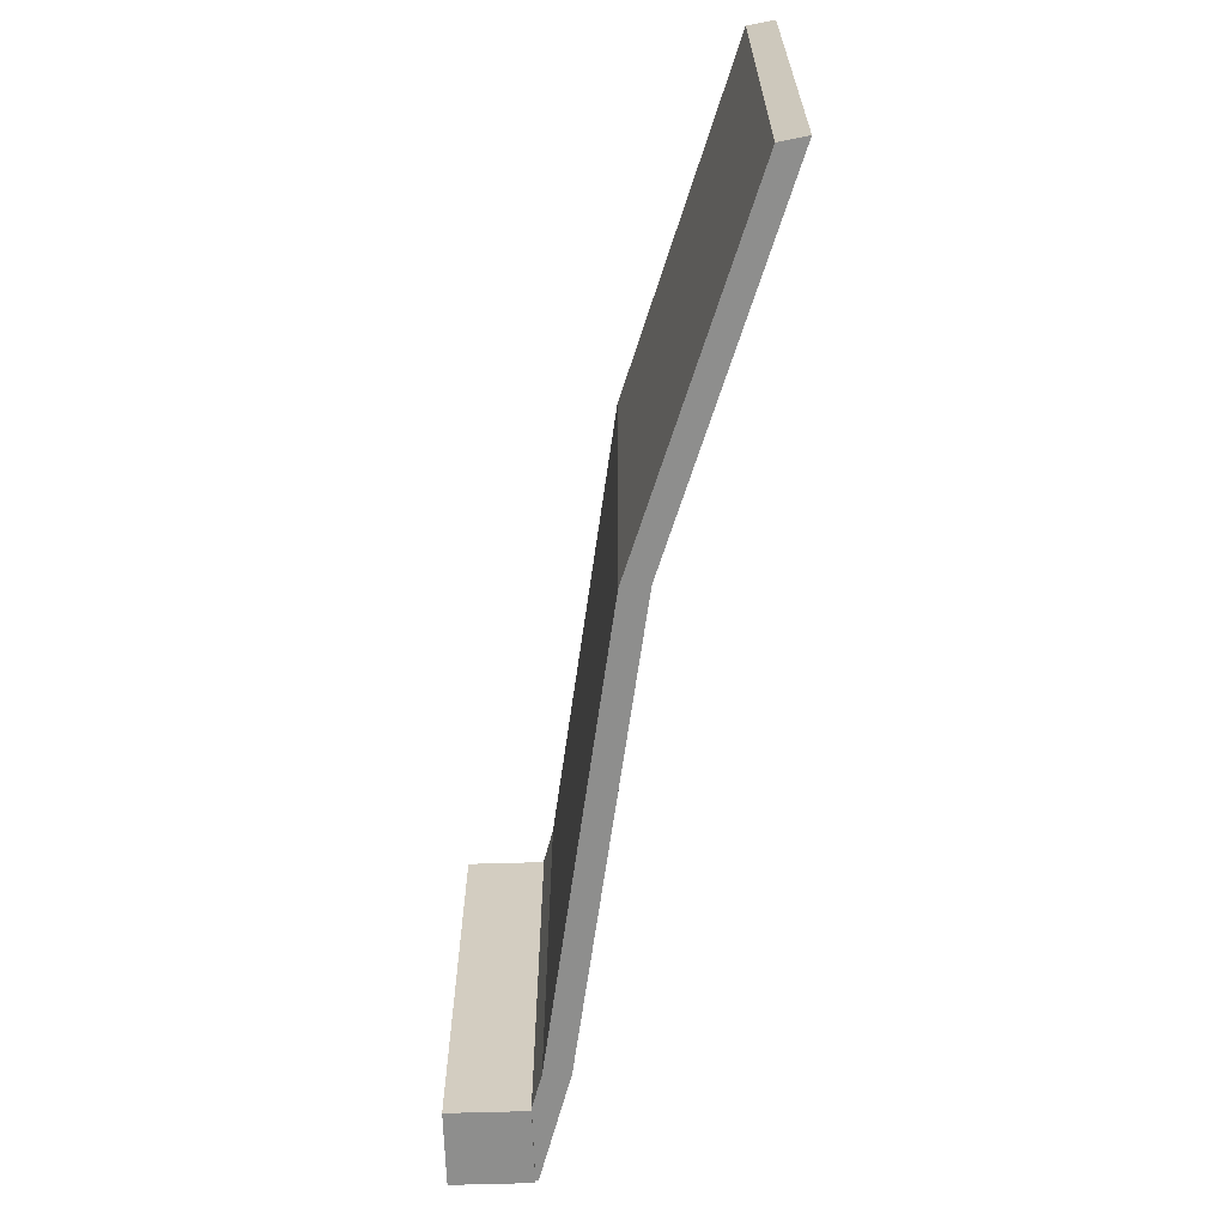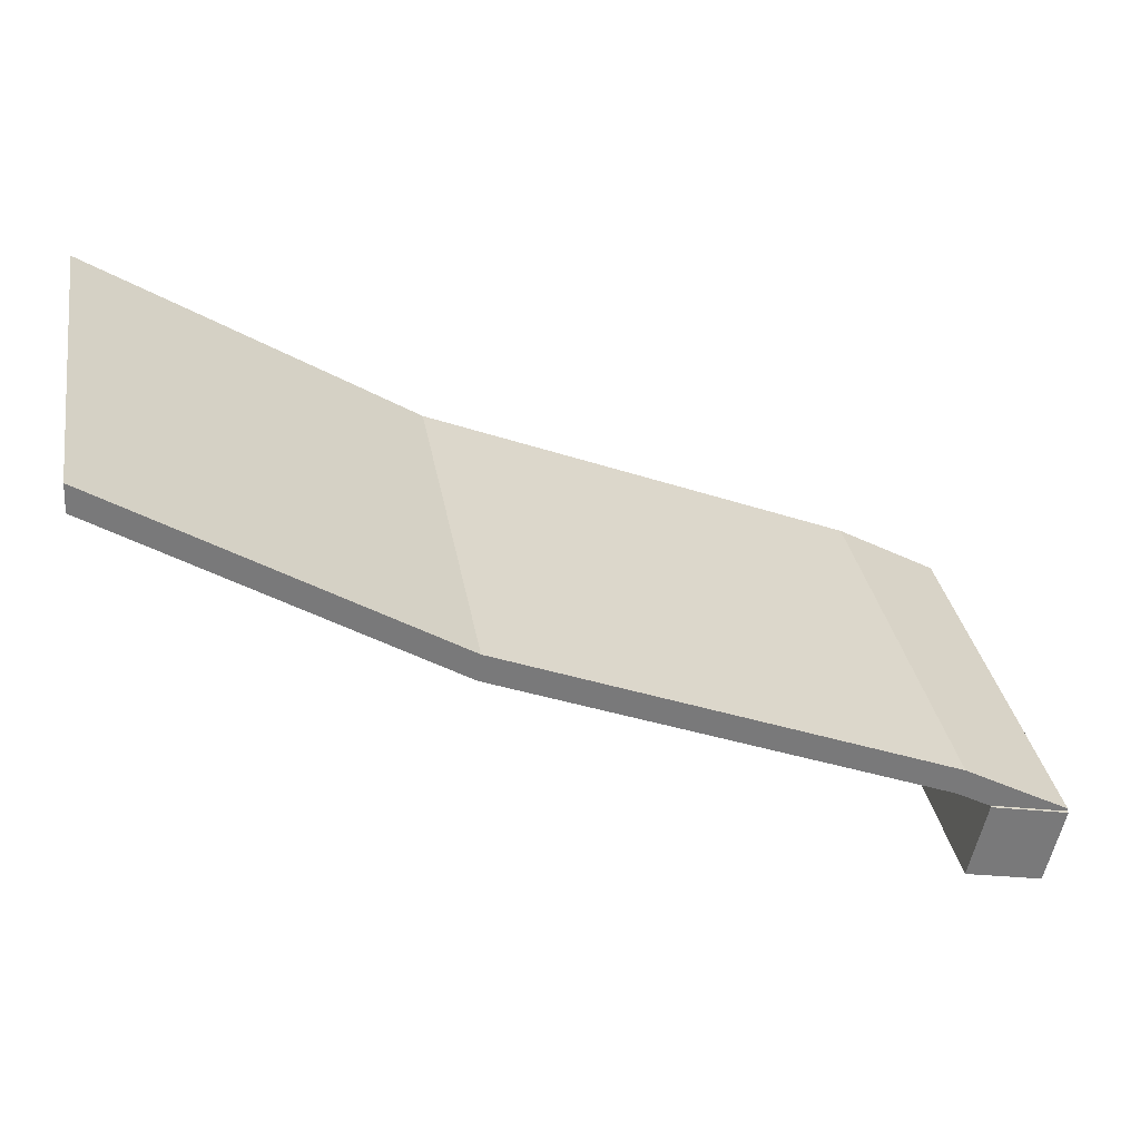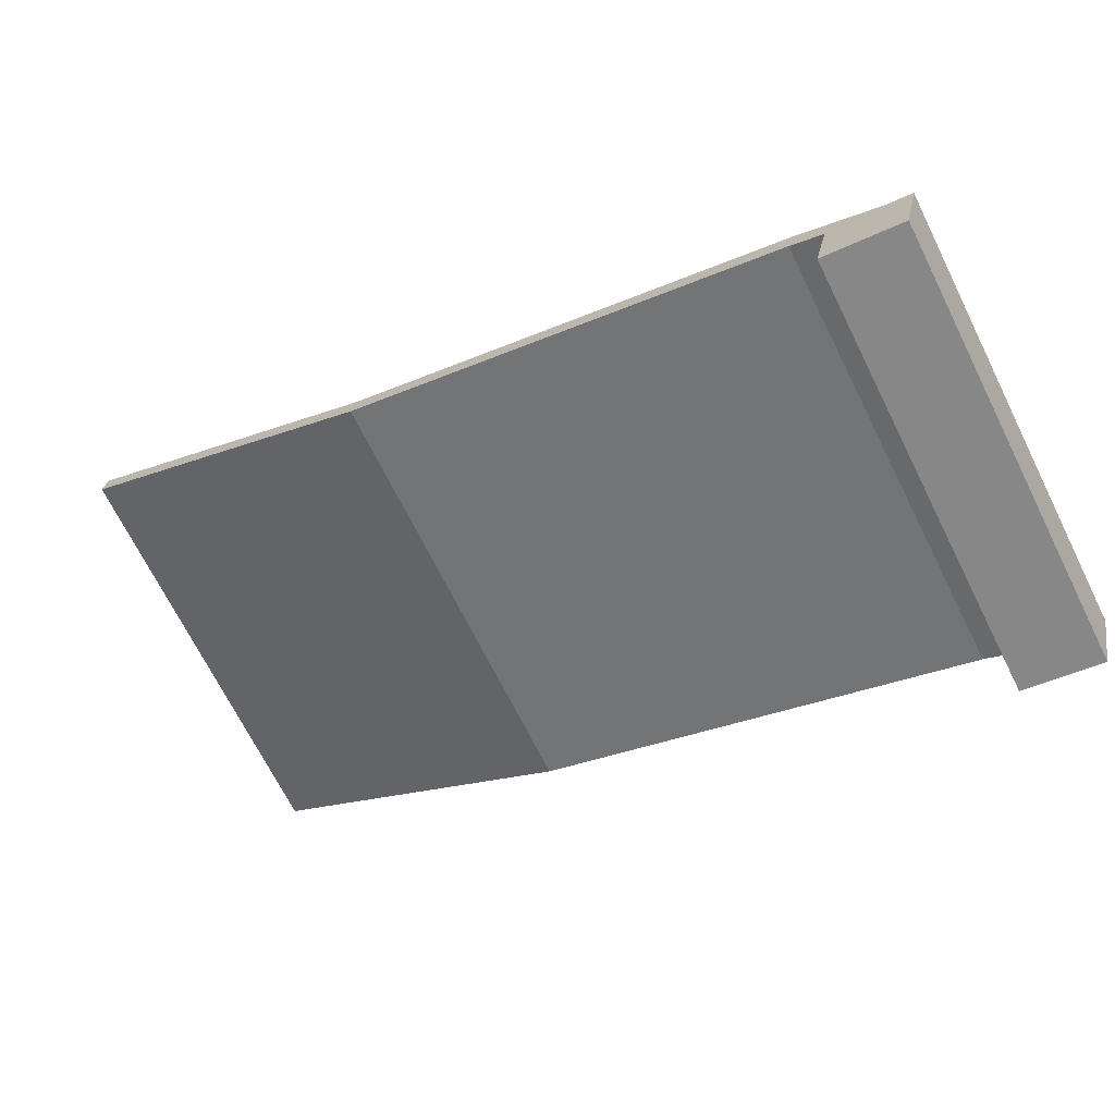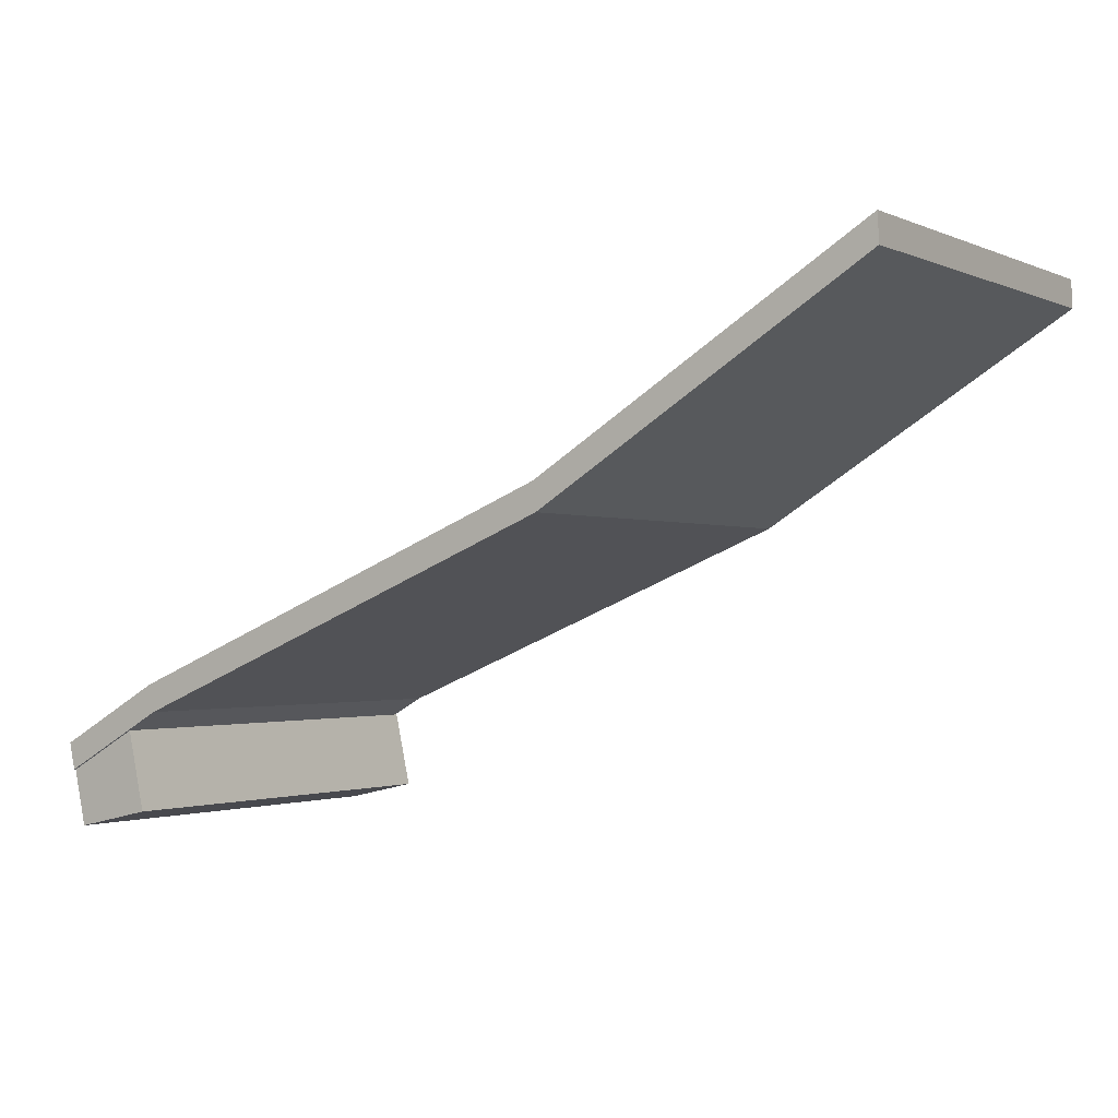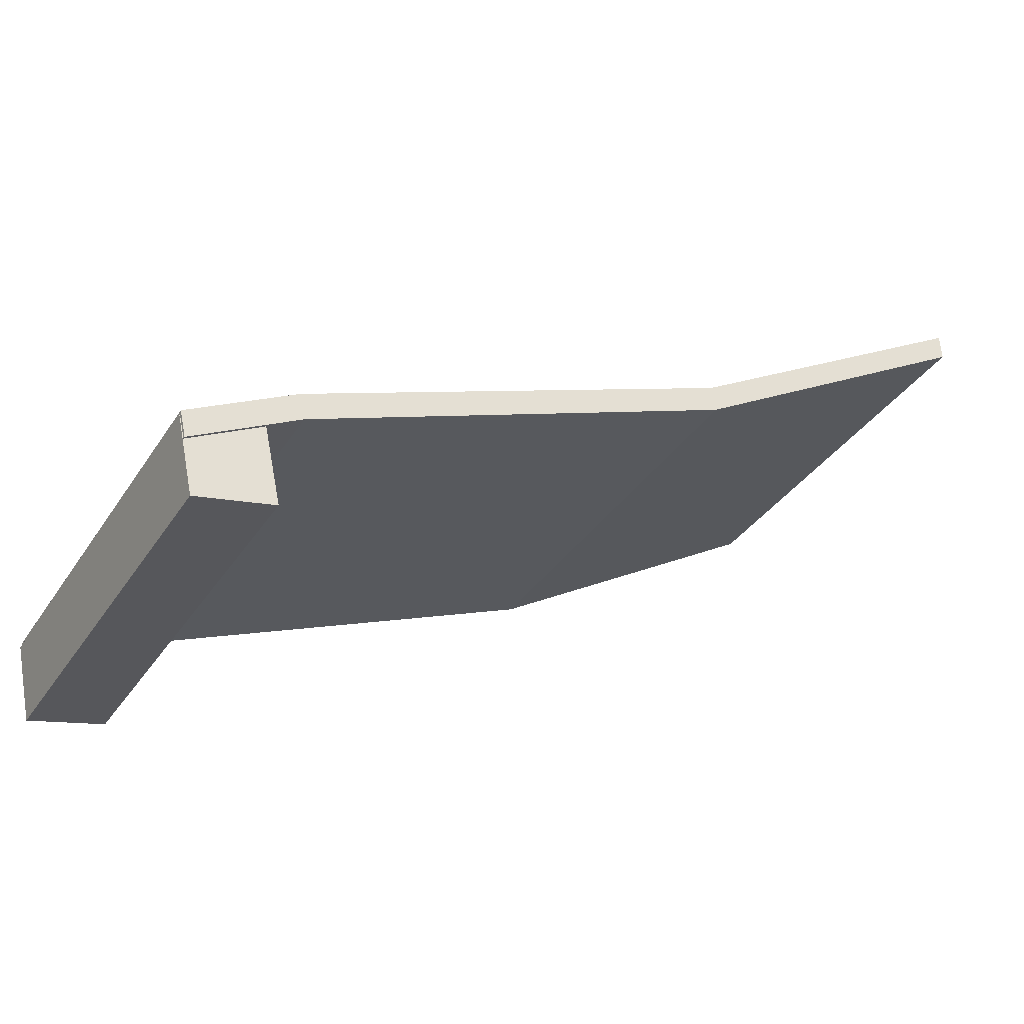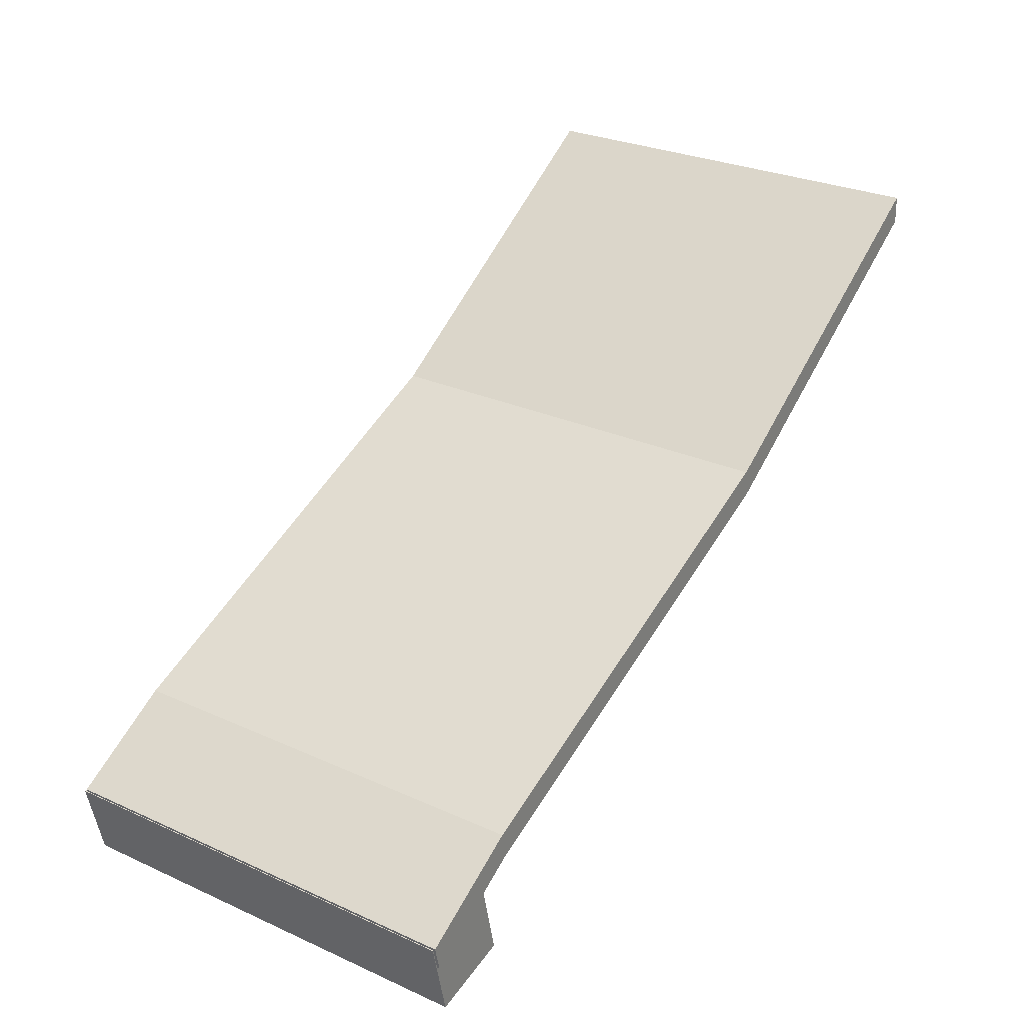
<metadata>
{"format":"obj","ext":"obj","renderer":"f3d","projection":"perspective","resolution":1024,"background":"white","views":[{"elev":-64.8,"azim":104.2,"up":"+Z"},{"elev":32.6,"azim":170.2,"up":"+Y"},{"elev":-70.2,"azim":-153.4,"up":"+Y"},{"elev":-1.5,"azim":33.2,"up":"+Y"},{"elev":-35.5,"azim":-29.1,"up":"+Y"},{"elev":28.3,"azim":-55.9,"up":"+Y"}]}
</metadata>
<code>
o plane
v 0.248 0.4656 3.886e-16
v 0.248 0.4656 1
v 1.003 0.9354 1
v 1.003 0.9354 0
v -0.7913 0.04052 3.886e-16
v -0.7913 0.04052 1
v 1 1 1
v 0.2398 0.529 1
v 0.2398 0.529 3.886e-16
v 1 1 0
v -0.805 0.1018 3.886e-16
v -0.805 0.1018 1
v -1.04 -0.09813 1
v -1.04 -0.09813 5.052e-15
v -1.054 -0.03685 1
v -1.054 -0.03685 5.052e-15
f 3 2 1 4
f 2 6 5 1
f 9 8 7 10
f 11 12 8 9
f 6 2 8 12
f 1 5 11 9
f 2 3 7 8
f 4 1 9 10
f 3 4 10 7
f 14 13 15 16
f 12 15 13 6
f 6 13 14 5
f 5 14 16 11
f 11 16 15 12
o cube
v -1.013 -0.2268 -0.00625
v -0.83 -0.1862 -0.00625
v -0.8706 -0.003163 -0.00625
v -1.054 -0.04375 -0.00625
v -1.013 -0.2268 0.9937
v -1.054 -0.04375 0.9937
v -0.83 -0.1862 0.9937
v -0.8706 -0.003163 0.9937
f 19 18 17 20
f 20 17 21 22
f 22 21 23 24
f 24 23 18 19
f 20 22 24 19
f 21 17 18 23

</code>
